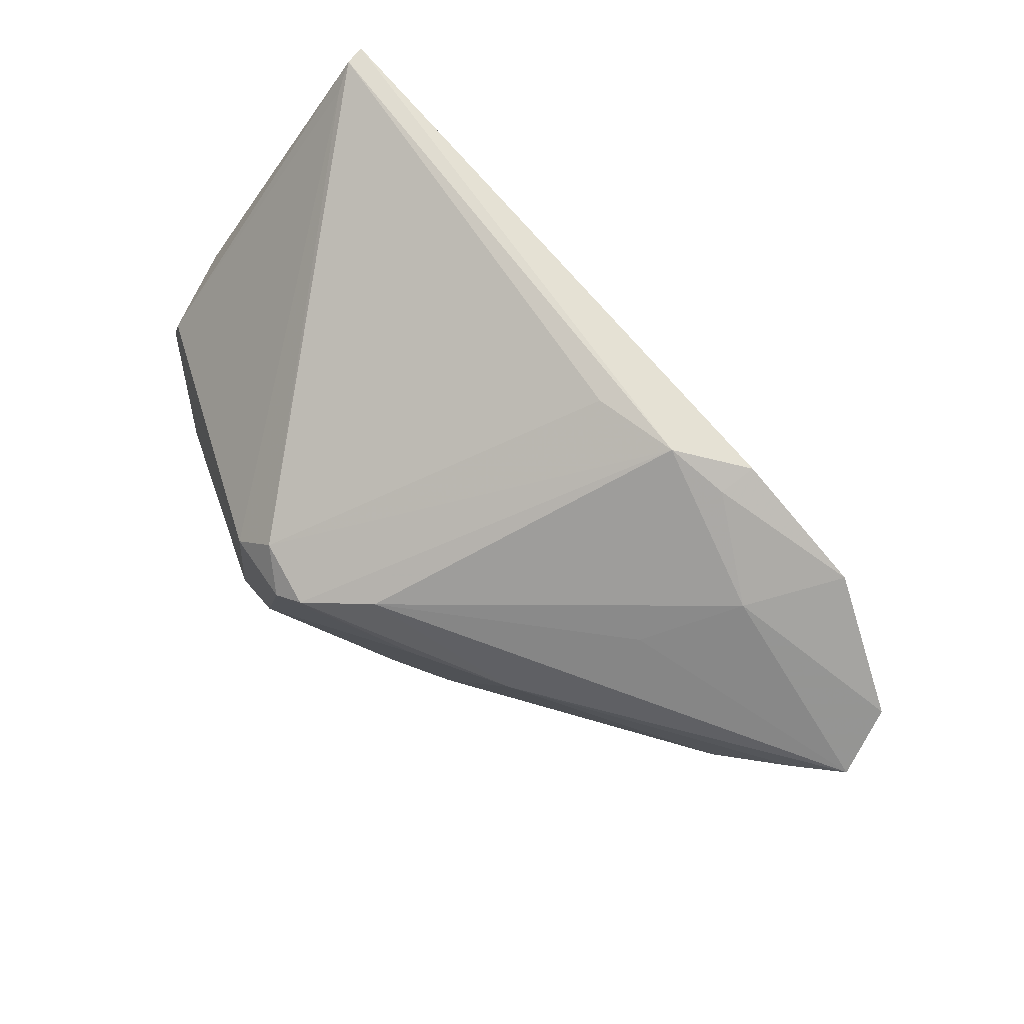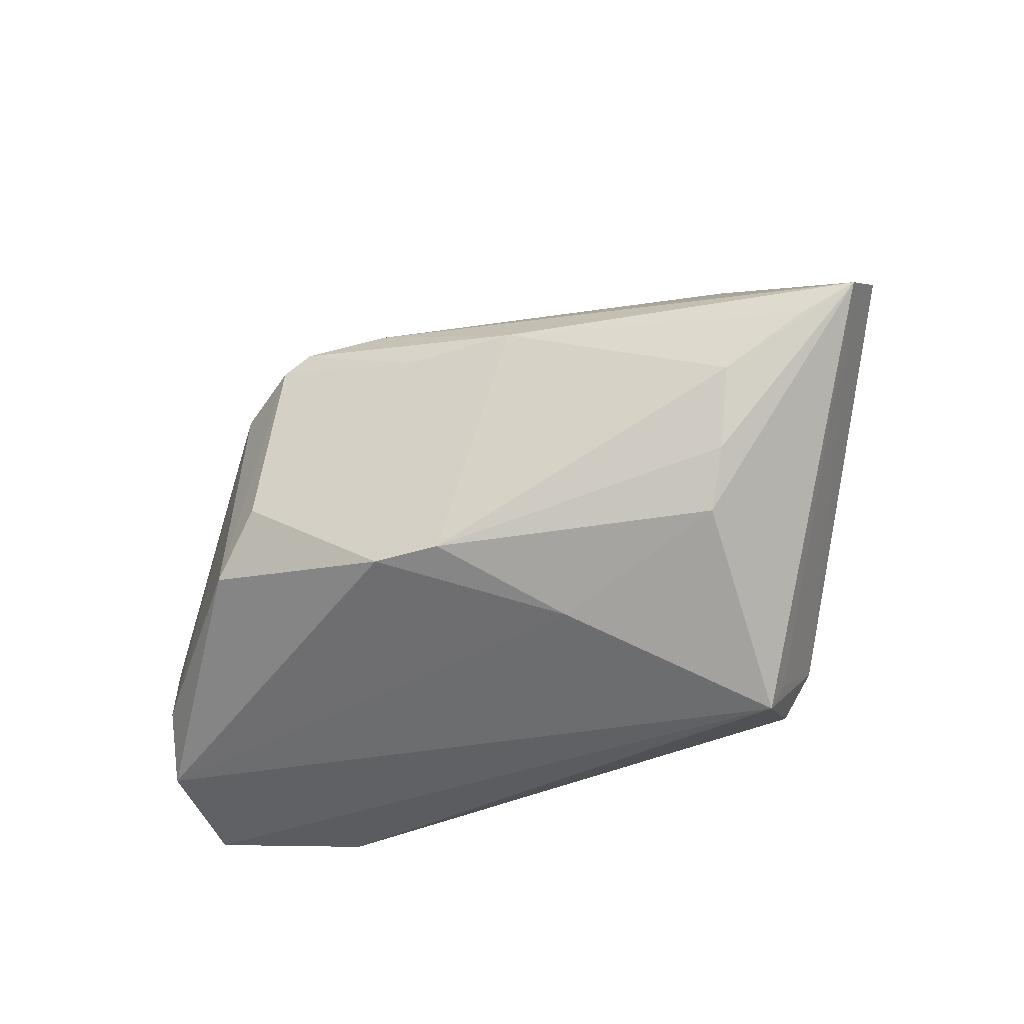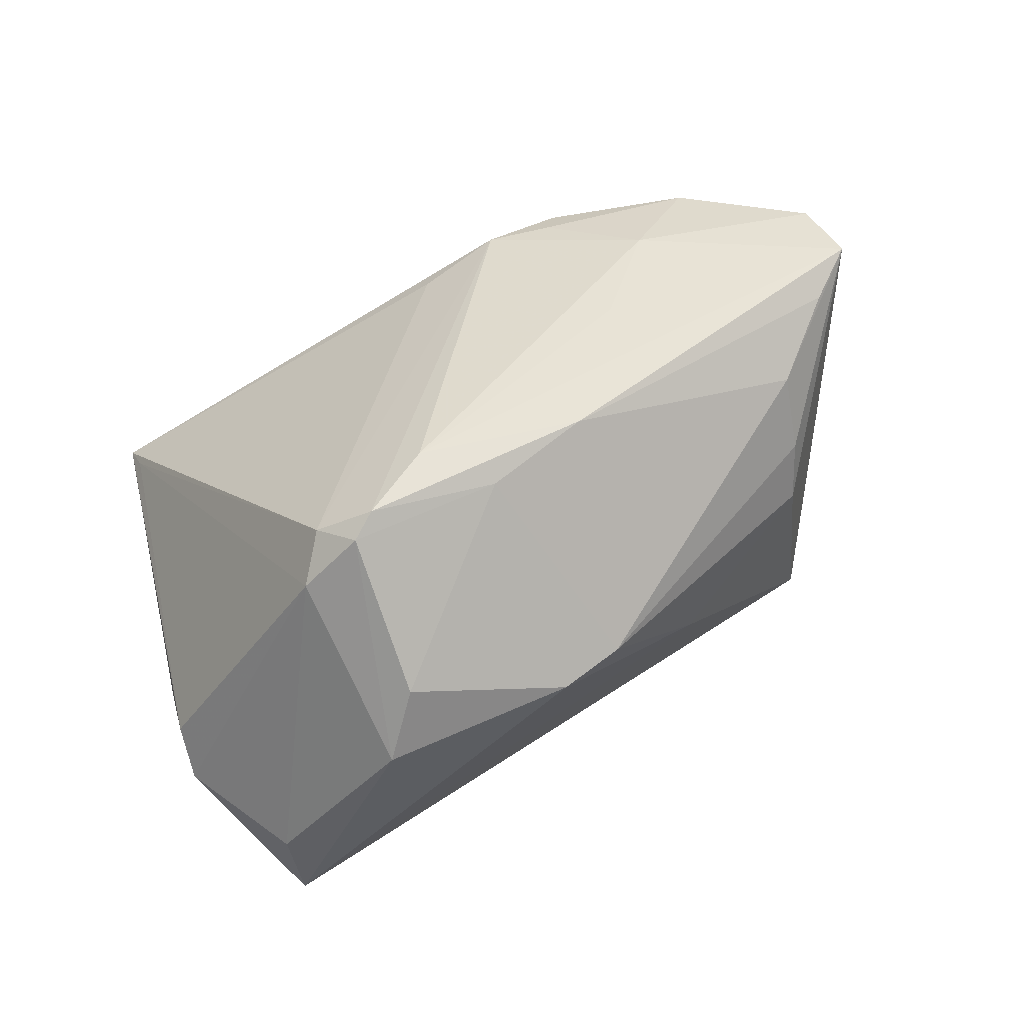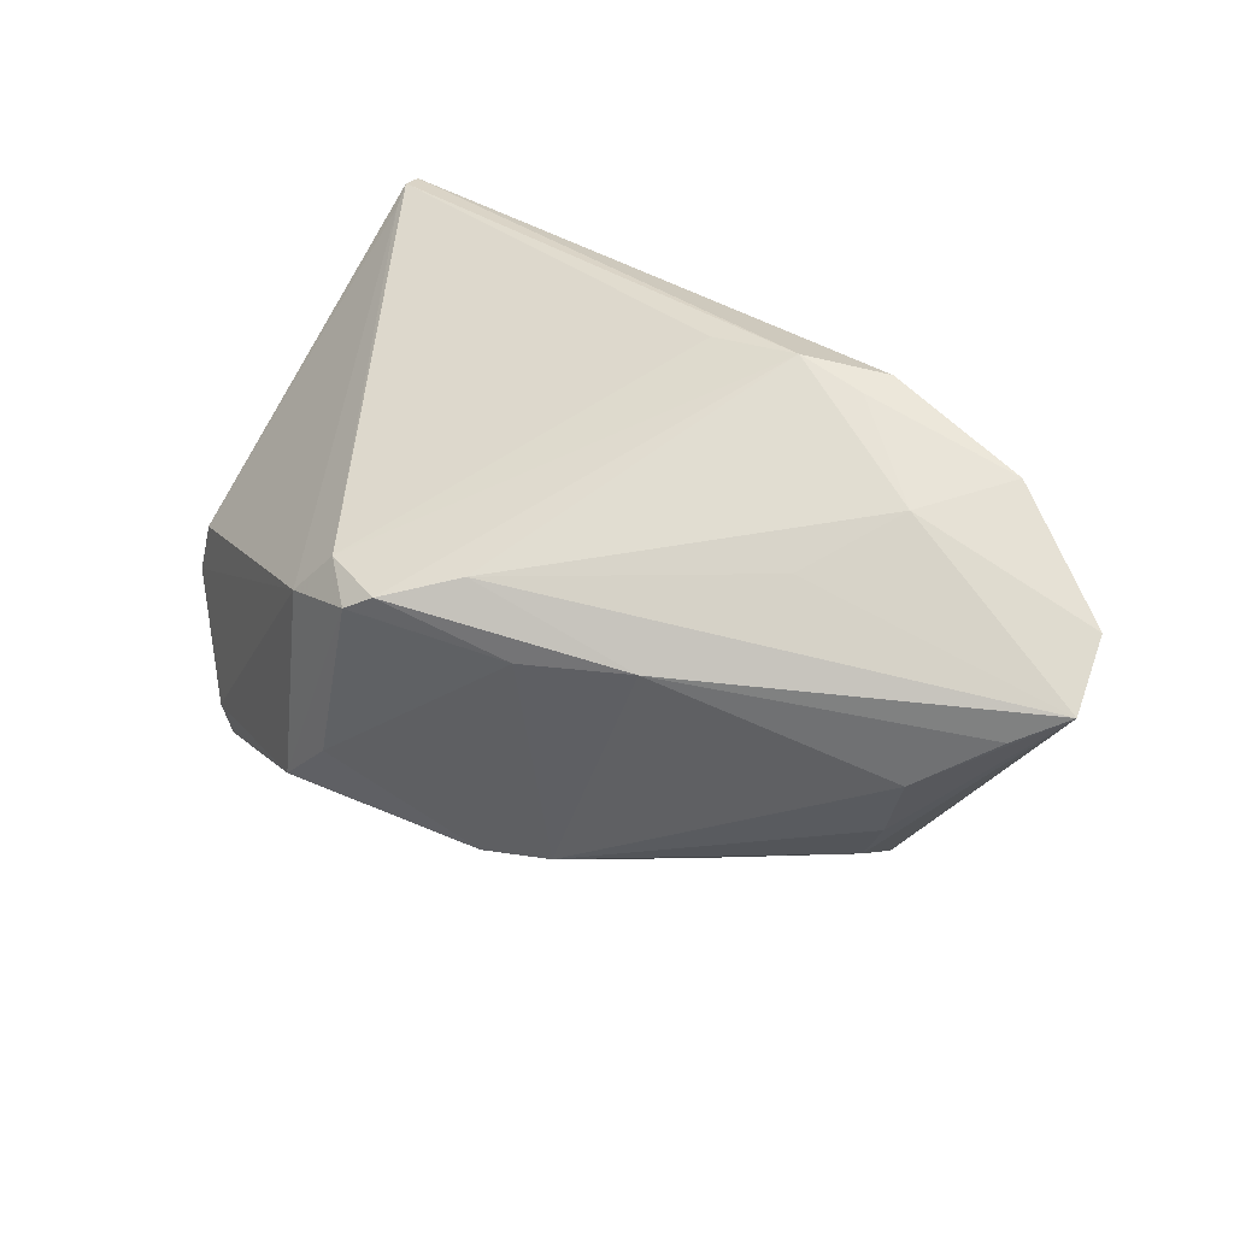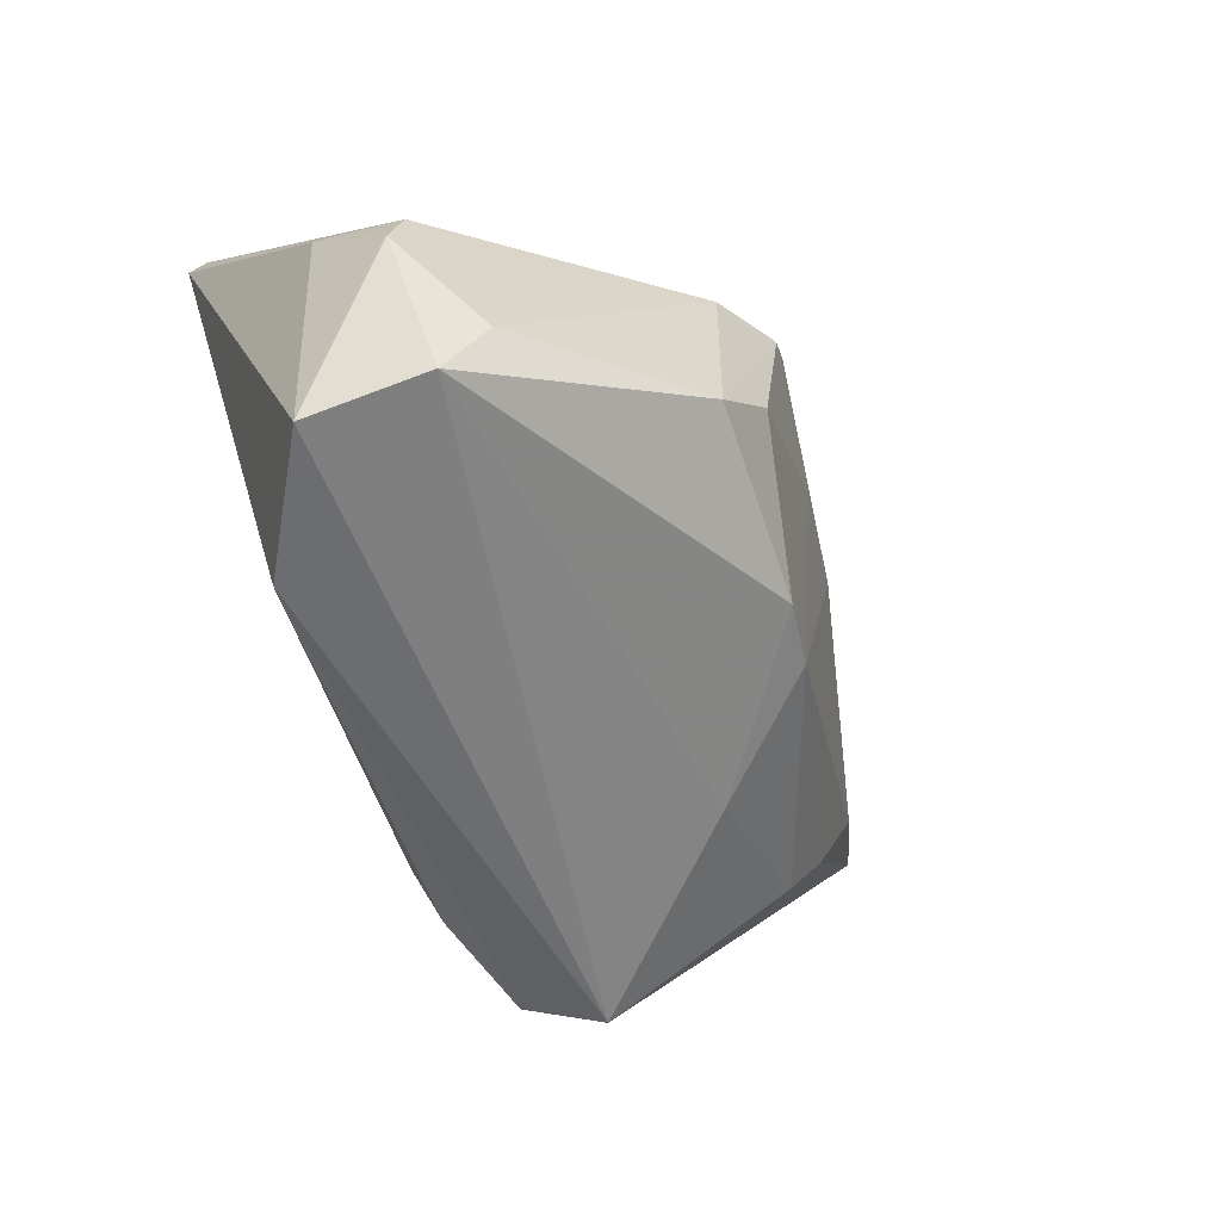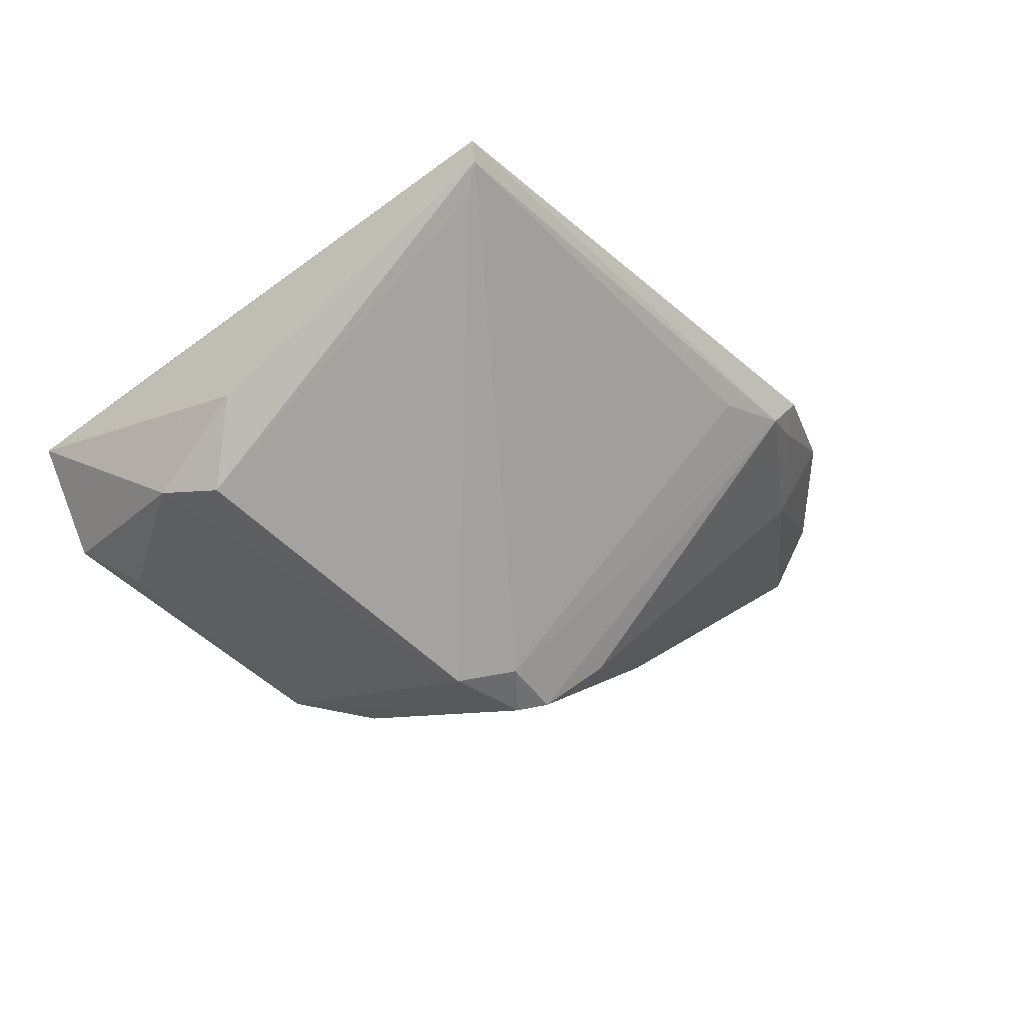
<metadata>
{"format":"obj","ext":"obj","renderer":"f3d","projection":"perspective","resolution":1024,"background":"white","views":[{"elev":74.8,"azim":-142.1,"up":"+Y"},{"elev":-34.2,"azim":-141.7,"up":"+Y"},{"elev":-77.3,"azim":-149.5,"up":"+Z"},{"elev":33.3,"azim":-147.8,"up":"+Y"},{"elev":-54.0,"azim":119.9,"up":"+Y"},{"elev":-13.1,"azim":127.7,"up":"+Z"}]}
</metadata>
<code>
v 0.04736 -0.001603 -0.006205
v -0.02175 -0.02554 0.02277
v 0.01687 -0.006704 -0.02619
v -0.02343 -0.01306 0.02299
v 0.02098 0.008913 -0.0238
v -0.004513 0.02808 0.009465
v -0.02459 -0.02021 0.02412
v -0.02067 0.02654 0.009736
v -0.02569 -0.02546 0.01624
v -0.03014 -0.01447 -0.003733
v -0.03631 0.02135 0.01163
v 0.04105 0.02623 0.02112
v 0.04206 -0.01875 -0.01286
v -0.00249 0.007882 -0.02171
v 0.0492 -0.007635 -0.005959
v -0.01369 0.008627 -0.01813
v -0.01198 -0.02156 -0.005651
v -0.02946 0.0203 0.00267
v 0.01312 0.01096 -0.02628
v 0.03457 -0.02878 0.01311
v -0.03607 -0.000971 -0.008513
v 0.02591 -0.02357 0.01699
v 0.04725 -0.02878 0.002388
v -0.01395 0.02878 0.009556
v -0.0492 0.008024 -0.002545
v -0.02258 0.01605 -0.006305
v 0.0101 0.01272 -0.0255
v -0.04403 0.004887 -0.005115
v 0.02304 -0.01283 -0.02466
v -0.004314 -0.01617 -0.01857
v -0.009623 -0.02354 0.02422
v 0.002974 0.01487 -0.02083
v -0.02175 0.02691 0.0137
v 0.01685 0.0135 -0.02265
v 0.002619 -0.01647 -0.02074
v 0.04414 -0.0255 -0.009199
v -0.0332 -0.008828 -0.006018
v -0.006421 -0.01798 0.02628
v 0.04198 0.02745 0.02628
v 0.04191 0.0277 0.02403
v 0.04868 0.0008267 0.003143
v -0.02484 -0.02878 0.01455
v -0.04817 0.01276 0.004292
f 23 20 42
f 39 20 23
f 23 41 39
f 27 24 34
f 22 20 39
f 39 38 22
f 22 38 20
f 39 4 7
f 7 38 39
f 7 4 11
f 11 43 7
f 7 43 25
f 42 20 2
f 2 7 42
f 38 7 2
f 42 25 10
f 39 24 33
f 11 4 33
f 33 4 39
f 40 24 39
f 40 41 1
f 39 41 40
f 11 33 8
f 8 33 24
f 34 5 19
f 19 27 34
f 18 8 24
f 25 43 18
f 18 43 11
f 11 8 18
f 1 41 15
f 41 23 15
f 15 5 1
f 15 13 5
f 5 13 29
f 3 19 29
f 29 19 5
f 29 35 3
f 9 25 42
f 42 7 9
f 9 7 25
f 20 38 31
f 31 2 20
f 38 2 31
f 37 10 25
f 30 10 37
f 30 35 17
f 42 10 17
f 17 10 30
f 34 24 6
f 6 40 34
f 24 40 6
f 12 5 34
f 34 40 12
f 1 5 12
f 12 40 1
f 21 16 30
f 21 37 25
f 30 37 21
f 14 16 27
f 27 19 14
f 14 19 3
f 3 35 14
f 14 35 30
f 30 16 14
f 25 18 26
f 24 27 32
f 32 18 24
f 32 26 18
f 25 26 32
f 32 16 25
f 27 16 32
f 36 15 23
f 13 15 36
f 36 29 13
f 35 29 36
f 36 17 35
f 36 23 42
f 42 17 36
f 25 16 28
f 28 21 25
f 16 21 28

</code>
